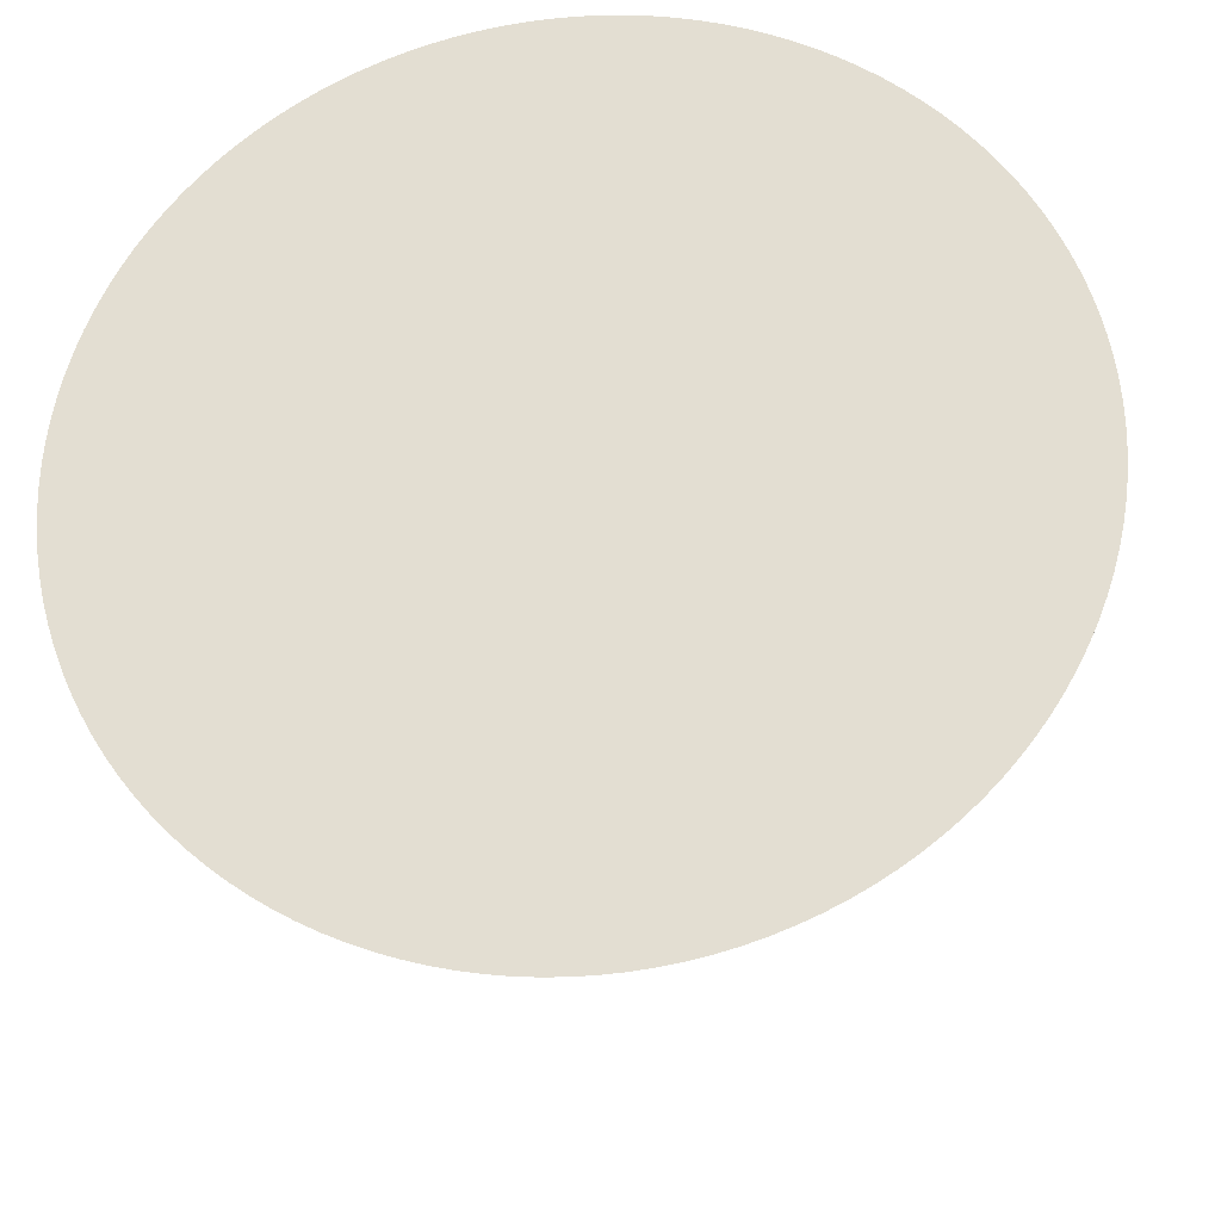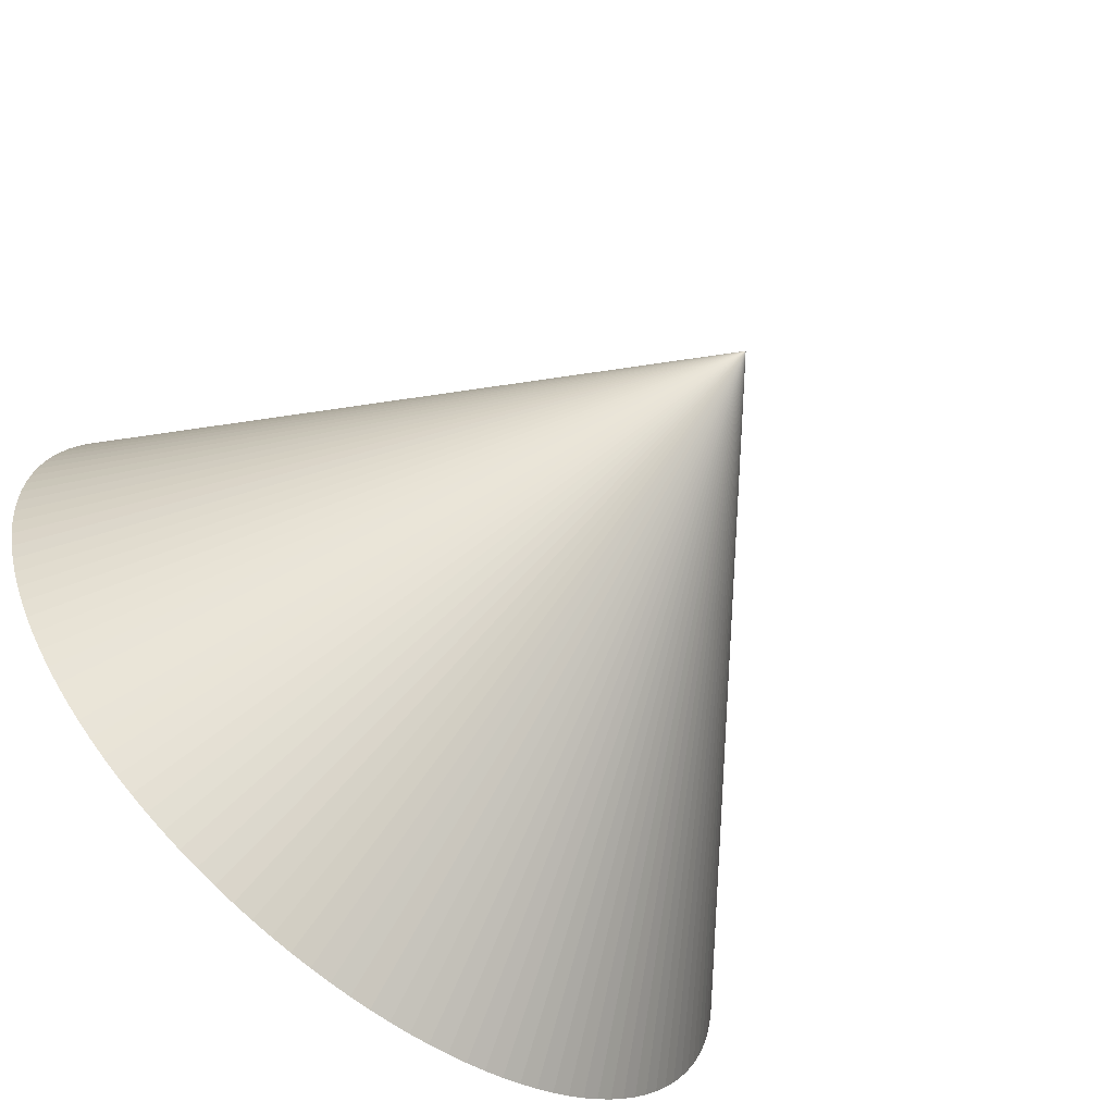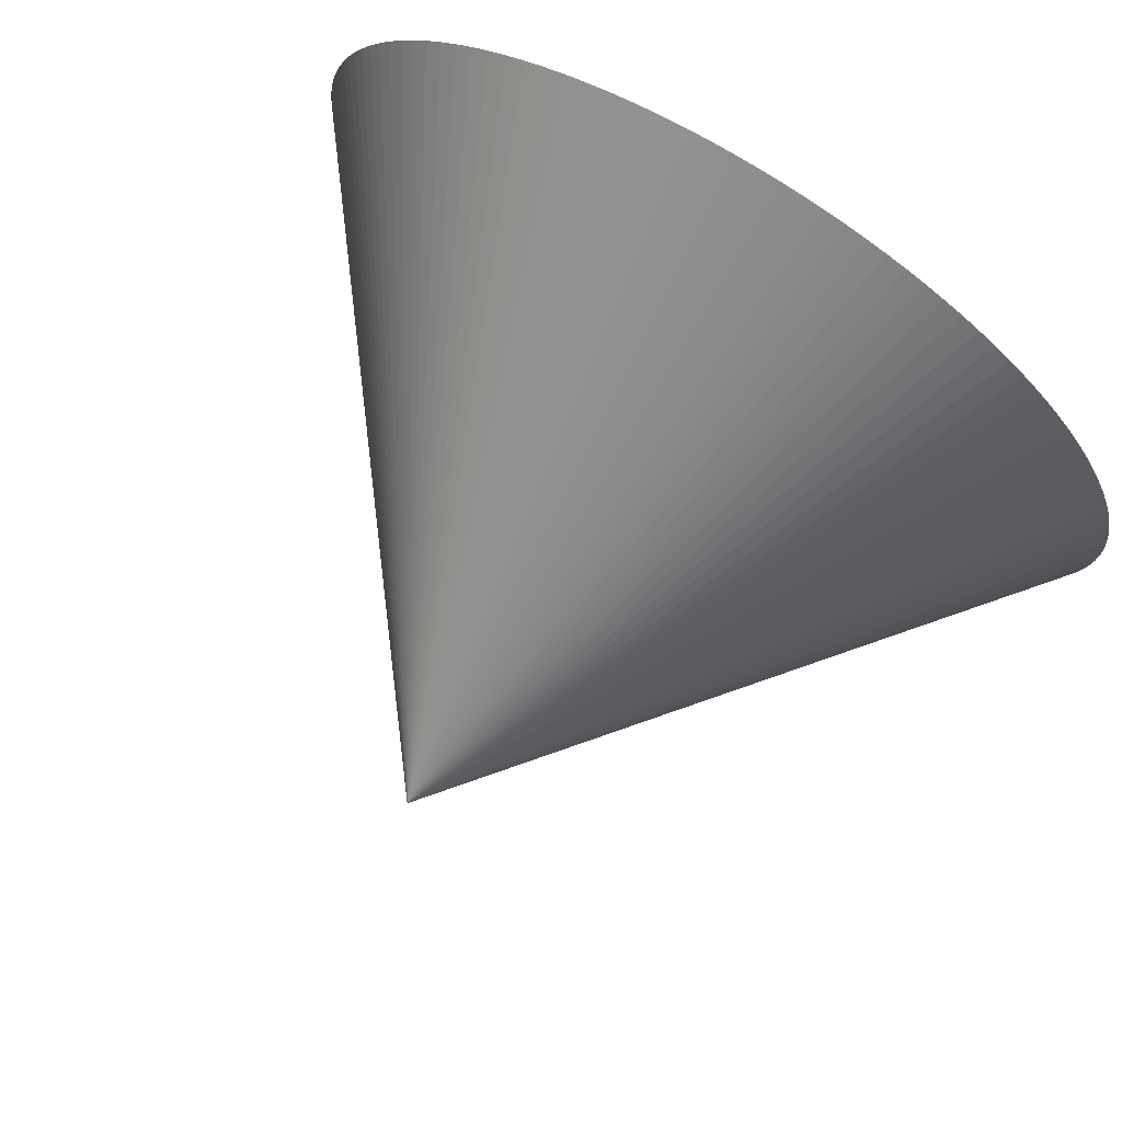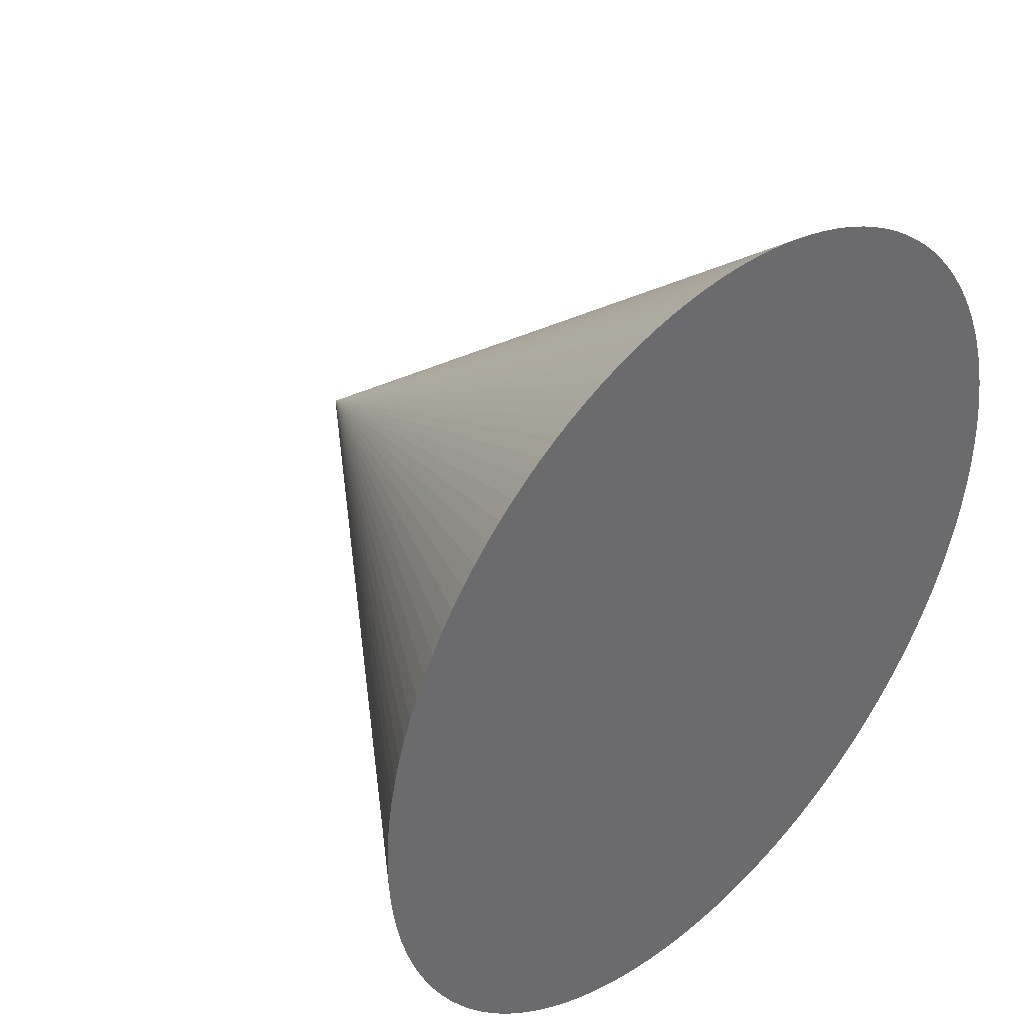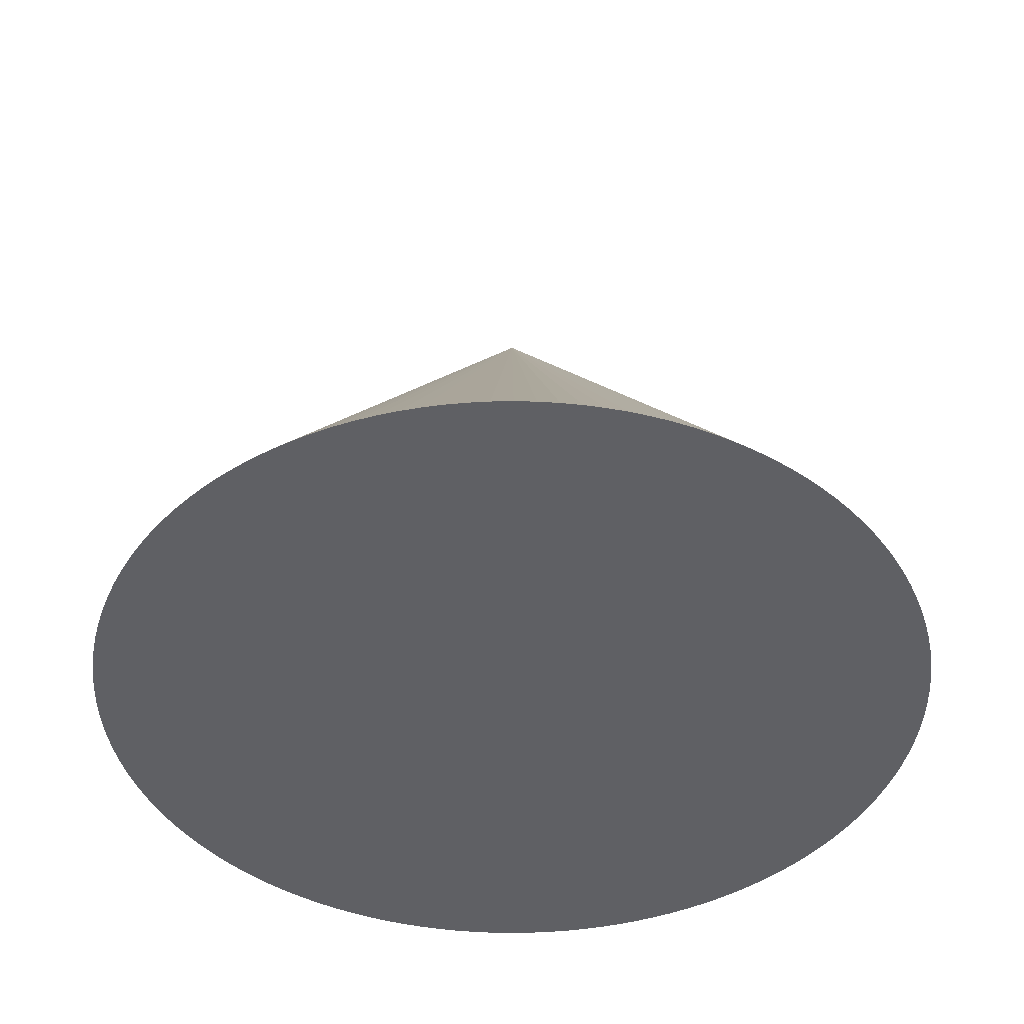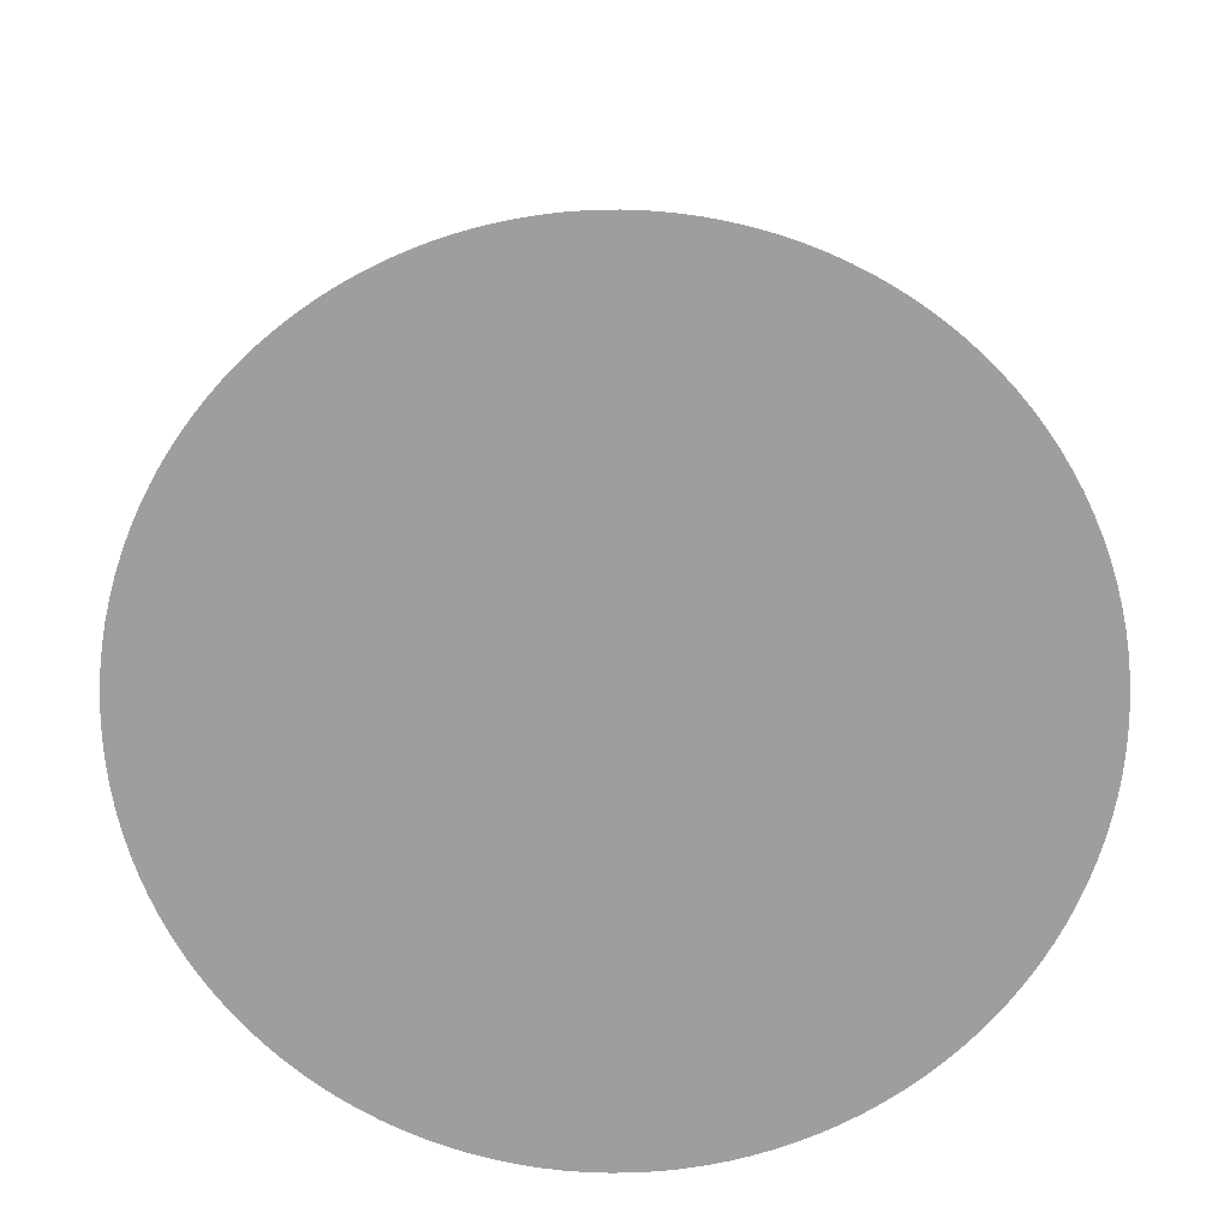
<metadata>
{"format":"obj","ext":"obj","renderer":"f3d","projection":"perspective","resolution":1024,"background":"white","views":[{"elev":-26.6,"azim":6.3,"up":"+Z"},{"elev":-65.4,"azim":140.2,"up":"+Z"},{"elev":75.8,"azim":-148.4,"up":"+Z"},{"elev":39.7,"azim":-45.4,"up":"+Z"},{"elev":-43.5,"azim":-67.7,"up":"+Y"},{"elev":-71.0,"azim":137.3,"up":"+Y"}]}
</metadata>
<code>
o Cone_Cone.004
v -1e-06 -0.0155 -1.589
v -1e-06 1.984 -1e-06
v 0.07795 -0.0155 -1.587
v 0.1557 -0.0155 -1.581
v 0.2331 -0.0155 -1.571
v 0.3099 -0.0155 -1.558
v 0.386 -0.0155 -1.541
v 0.4611 -0.0155 -1.52
v 0.5352 -0.0155 -1.496
v 0.6079 -0.0155 -1.468
v 0.6792 -0.0155 -1.436
v 0.7488 -0.0155 -1.401
v 0.8167 -0.0155 -1.363
v 0.8825 -0.0155 -1.321
v 0.9463 -0.0155 -1.276
v 1.008 -0.0155 -1.228
v 1.067 -0.0155 -1.177
v 1.123 -0.0155 -1.123
v 1.177 -0.0155 -1.067
v 1.228 -0.0155 -1.008
v 1.276 -0.0155 -0.9463
v 1.321 -0.0155 -0.8825
v 1.363 -0.0155 -0.8167
v 1.401 -0.0155 -0.7488
v 1.436 -0.0155 -0.6792
v 1.468 -0.0155 -0.6079
v 1.496 -0.0155 -0.5352
v 1.52 -0.0155 -0.4611
v 1.541 -0.0155 -0.386
v 1.558 -0.0155 -0.3099
v 1.571 -0.0155 -0.2331
v 1.581 -0.0155 -0.1557
v 1.587 -0.0155 -0.07795
v 1.589 -0.0155 0
v 1.587 -0.0155 0.07795
v 1.581 -0.0155 0.1557
v 1.571 -0.0155 0.2331
v 1.558 -0.0155 0.3099
v 1.541 -0.0155 0.386
v 1.52 -0.0155 0.4611
v 1.496 -0.0155 0.5352
v 1.468 -0.0155 0.6079
v 1.436 -0.0155 0.6792
v 1.401 -0.0155 0.7488
v 1.363 -0.0155 0.8167
v 1.321 -0.0155 0.8825
v 1.276 -0.0155 0.9463
v 1.228 -0.0155 1.008
v 1.177 -0.0155 1.067
v 1.123 -0.0155 1.123
v 1.067 -0.0155 1.177
v 1.008 -0.0155 1.228
v 0.9463 -0.0155 1.276
v 0.8825 -0.0155 1.321
v 0.8167 -0.0155 1.363
v 0.7488 -0.0155 1.401
v 0.6792 -0.0155 1.436
v 0.6079 -0.0155 1.468
v 0.5352 -0.0155 1.496
v 0.4611 -0.0155 1.52
v 0.386 -0.0155 1.541
v 0.3099 -0.0155 1.558
v 0.2331 -0.0155 1.571
v 0.1557 -0.0155 1.581
v 0.07795 -0.0155 1.587
v 2e-06 -0.0155 1.589
v -0.07794 -0.0155 1.587
v -0.1557 -0.0155 1.581
v -0.2331 -0.0155 1.571
v -0.3099 -0.0155 1.558
v -0.386 -0.0155 1.541
v -0.4611 -0.0155 1.52
v -0.5352 -0.0155 1.496
v -0.6079 -0.0155 1.468
v -0.6792 -0.0155 1.436
v -0.7488 -0.0155 1.401
v -0.8167 -0.0155 1.363
v -0.8825 -0.0155 1.321
v -0.9463 -0.0155 1.276
v -1.008 -0.0155 1.228
v -1.067 -0.0155 1.177
v -1.123 -0.0155 1.123
v -1.177 -0.0155 1.067
v -1.228 -0.0155 1.008
v -1.276 -0.0155 0.9463
v -1.321 -0.0155 0.8825
v -1.363 -0.0155 0.8167
v -1.401 -0.0155 0.7488
v -1.436 -0.0155 0.6792
v -1.468 -0.0155 0.6079
v -1.496 -0.0155 0.5352
v -1.52 -0.0155 0.4611
v -1.541 -0.0155 0.386
v -1.558 -0.0155 0.3099
v -1.571 -0.0155 0.2331
v -1.581 -0.0155 0.1557
v -1.587 -0.0155 0.07795
v -1.589 -0.0155 1e-06
v -1.587 -0.0155 -0.07794
v -1.581 -0.0155 -0.1557
v -1.571 -0.0155 -0.2331
v -1.558 -0.0155 -0.3099
v -1.541 -0.0155 -0.386
v -1.52 -0.0155 -0.4611
v -1.496 -0.0155 -0.5352
v -1.468 -0.0155 -0.6079
v -1.436 -0.0155 -0.6792
v -1.401 -0.0155 -0.7488
v -1.363 -0.0155 -0.8167
v -1.321 -0.0155 -0.8825
v -1.276 -0.0155 -0.9463
v -1.228 -0.0155 -1.008
v -1.177 -0.0155 -1.067
v -1.123 -0.0155 -1.123
v -1.067 -0.0155 -1.177
v -1.008 -0.0155 -1.228
v -0.9463 -0.0155 -1.276
v -0.8825 -0.0155 -1.321
v -0.8167 -0.0155 -1.363
v -0.7488 -0.0155 -1.401
v -0.6792 -0.0155 -1.436
v -0.6079 -0.0155 -1.468
v -0.5352 -0.0155 -1.496
v -0.4611 -0.0155 -1.52
v -0.386 -0.0155 -1.541
v -0.3099 -0.0155 -1.558
v -0.2331 -0.0155 -1.571
v -0.1557 -0.0155 -1.581
v -0.07794 -0.0155 -1.587
f 1 2 3
f 3 2 4
f 4 2 5
f 5 2 6
f 6 2 7
f 7 2 8
f 8 2 9
f 9 2 10
f 10 2 11
f 11 2 12
f 12 2 13
f 13 2 14
f 14 2 15
f 15 2 16
f 16 2 17
f 17 2 18
f 18 2 19
f 19 2 20
f 20 2 21
f 21 2 22
f 22 2 23
f 23 2 24
f 24 2 25
f 25 2 26
f 26 2 27
f 27 2 28
f 28 2 29
f 29 2 30
f 30 2 31
f 31 2 32
f 32 2 33
f 33 2 34
f 34 2 35
f 35 2 36
f 36 2 37
f 37 2 38
f 38 2 39
f 39 2 40
f 40 2 41
f 41 2 42
f 42 2 43
f 43 2 44
f 44 2 45
f 45 2 46
f 46 2 47
f 47 2 48
f 48 2 49
f 49 2 50
f 50 2 51
f 51 2 52
f 52 2 53
f 53 2 54
f 54 2 55
f 55 2 56
f 56 2 57
f 57 2 58
f 58 2 59
f 59 2 60
f 60 2 61
f 61 2 62
f 62 2 63
f 63 2 64
f 64 2 65
f 65 2 66
f 66 2 67
f 67 2 68
f 68 2 69
f 69 2 70
f 70 2 71
f 71 2 72
f 72 2 73
f 73 2 74
f 74 2 75
f 75 2 76
f 76 2 77
f 77 2 78
f 78 2 79
f 79 2 80
f 80 2 81
f 81 2 82
f 82 2 83
f 83 2 84
f 84 2 85
f 85 2 86
f 86 2 87
f 87 2 88
f 88 2 89
f 89 2 90
f 90 2 91
f 91 2 92
f 92 2 93
f 93 2 94
f 94 2 95
f 95 2 96
f 96 2 97
f 97 2 98
f 98 2 99
f 99 2 100
f 100 2 101
f 101 2 102
f 102 2 103
f 103 2 104
f 104 2 105
f 105 2 106
f 106 2 107
f 107 2 108
f 108 2 109
f 109 2 110
f 110 2 111
f 111 2 112
f 112 2 113
f 113 2 114
f 114 2 115
f 115 2 116
f 116 2 117
f 117 2 118
f 118 2 119
f 119 2 120
f 120 2 121
f 121 2 122
f 122 2 123
f 123 2 124
f 124 2 125
f 125 2 126
f 126 2 127
f 127 2 128
f 128 2 129
f 129 2 1
f 65 97 129
f 129 1 3
f 3 4 129
f 4 5 129
f 5 6 9
f 6 7 9
f 7 8 9
f 9 10 11
f 11 12 13
f 13 14 17
f 14 15 17
f 15 16 17
f 17 18 19
f 19 20 21
f 21 22 23
f 23 24 21
f 24 25 21
f 25 26 27
f 27 28 25
f 28 29 25
f 29 30 31
f 31 32 33
f 33 34 35
f 35 36 33
f 36 37 33
f 37 38 39
f 39 40 37
f 40 41 37
f 41 42 43
f 43 44 45
f 45 46 49
f 46 47 49
f 47 48 49
f 49 50 53
f 50 51 53
f 51 52 53
f 53 54 57
f 54 55 57
f 55 56 57
f 57 58 61
f 58 59 61
f 59 60 61
f 61 62 63
f 63 64 61
f 64 65 61
f 65 66 67
f 67 68 65
f 68 69 65
f 69 70 71
f 71 72 69
f 72 73 69
f 73 74 77
f 74 75 77
f 75 76 77
f 77 78 79
f 79 80 81
f 81 82 83
f 83 84 85
f 85 86 89
f 86 87 89
f 87 88 89
f 89 90 93
f 90 91 93
f 91 92 93
f 93 94 95
f 95 96 97
f 97 98 99
f 99 100 101
f 101 102 105
f 102 103 105
f 103 104 105
f 105 106 109
f 106 107 109
f 107 108 109
f 109 110 111
f 111 112 113
f 113 114 115
f 115 116 113
f 116 117 113
f 117 118 119
f 119 120 121
f 121 122 123
f 123 124 121
f 124 125 121
f 125 126 127
f 127 128 129
f 9 11 13
f 17 19 25
f 19 21 25
f 29 31 33
f 41 43 49
f 43 45 49
f 77 79 73
f 79 81 73
f 81 83 85
f 93 95 89
f 95 97 89
f 97 99 101
f 109 111 113
f 117 119 113
f 119 121 113
f 125 127 129
f 129 5 9
f 9 13 17
f 25 29 17
f 29 33 17
f 33 37 41
f 49 53 57
f 57 61 65
f 65 69 81
f 69 73 81
f 81 85 89
f 97 101 105
f 105 109 97
f 109 113 97
f 121 125 113
f 125 129 113
f 129 9 17
f 33 41 49
f 49 57 33
f 57 65 33
f 81 89 65
f 89 97 65
f 129 17 33
f 97 113 129
f 129 33 65

</code>
